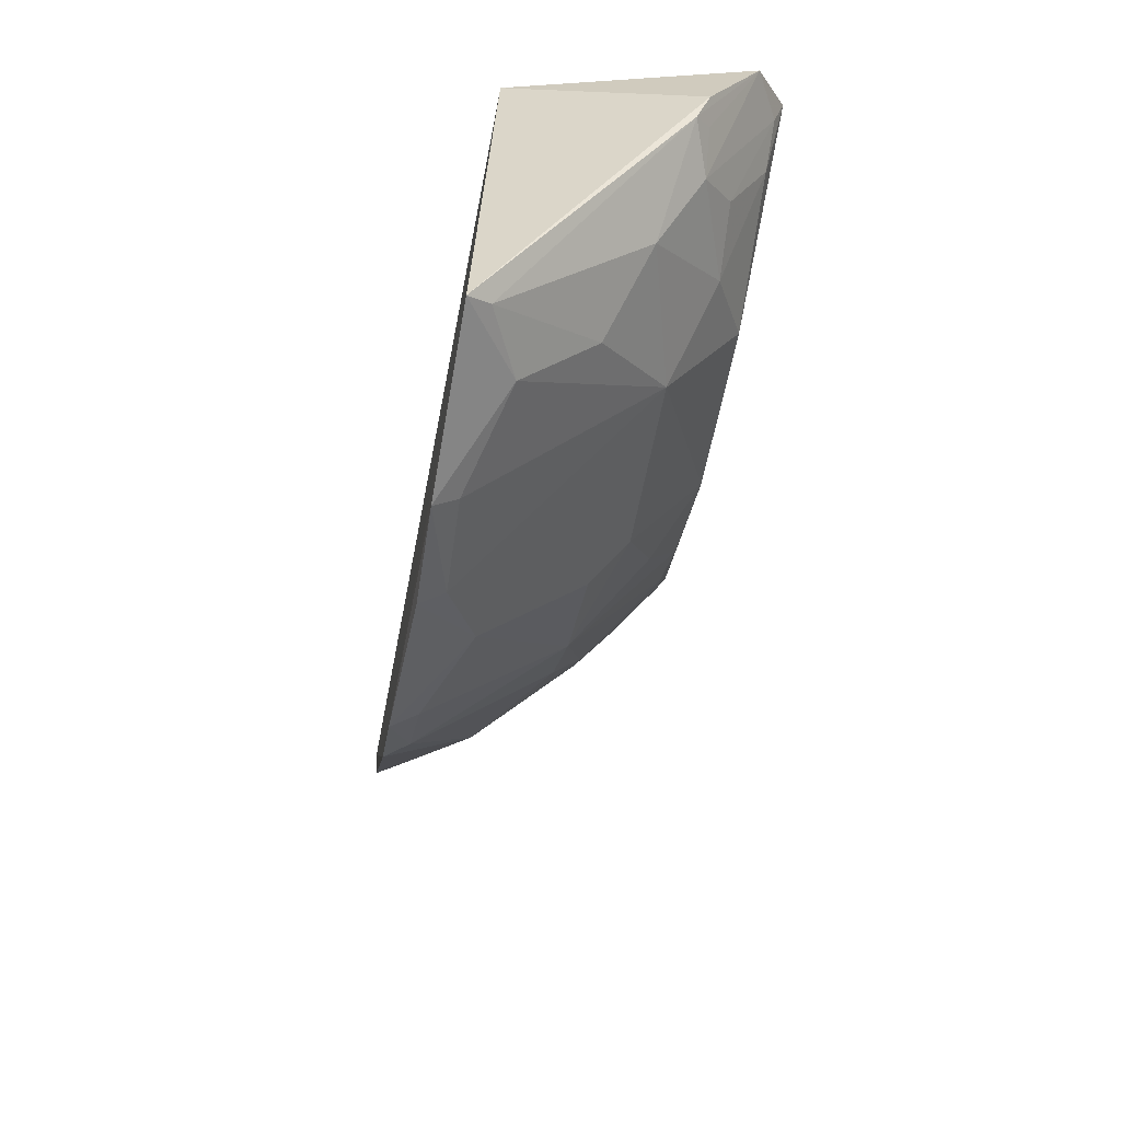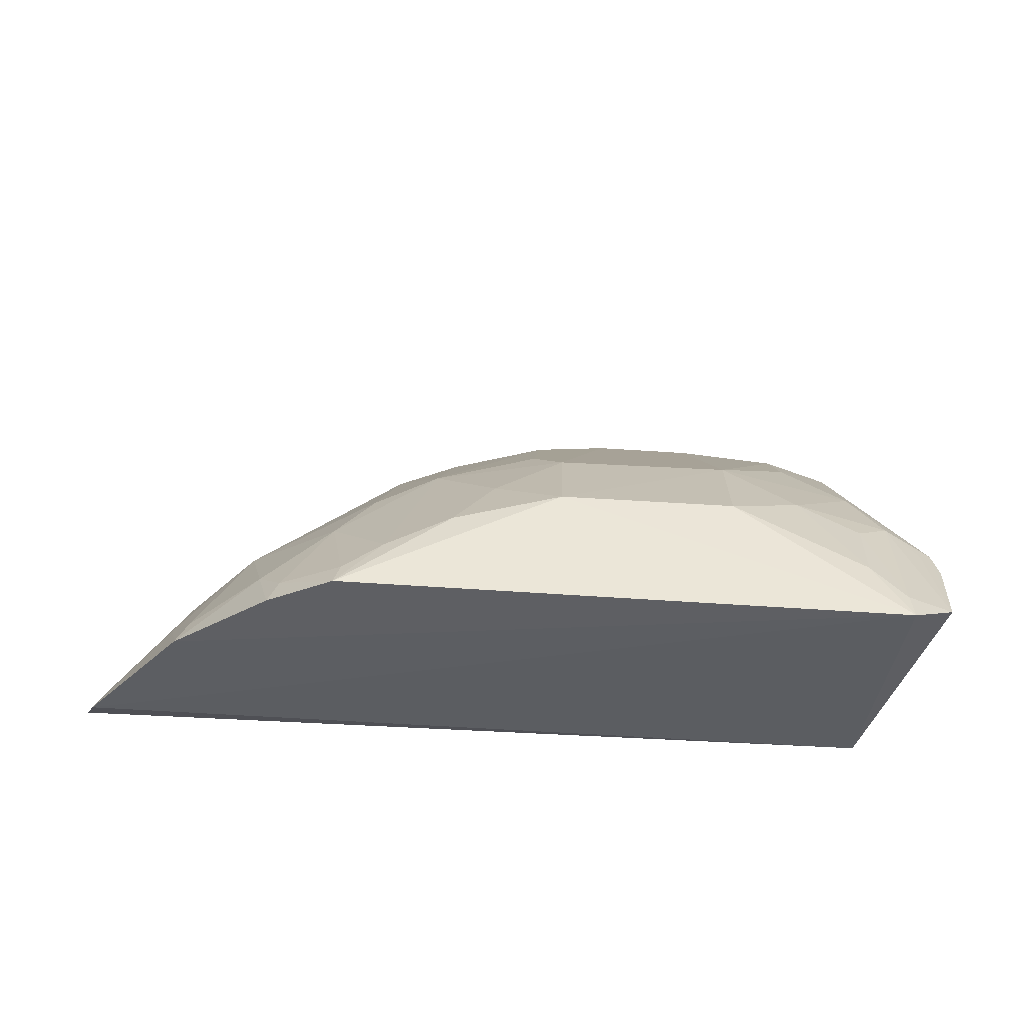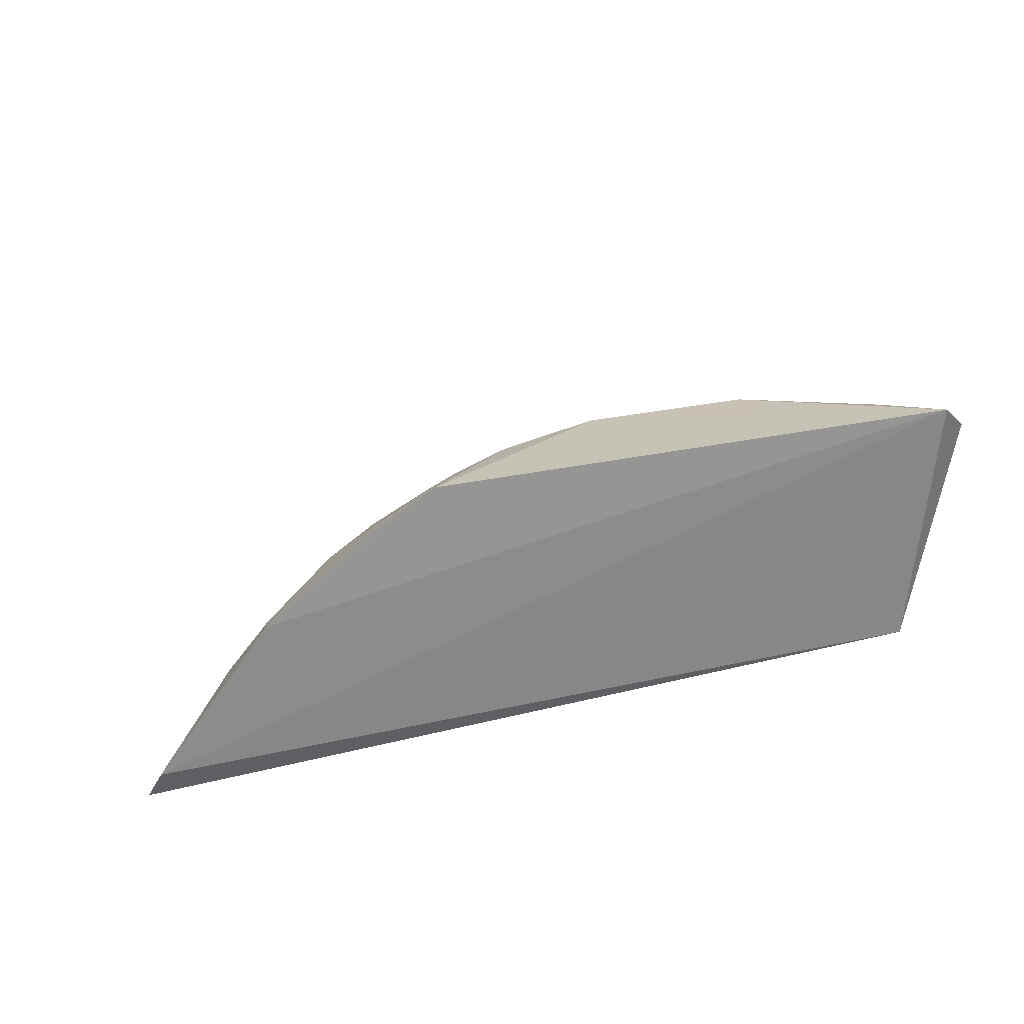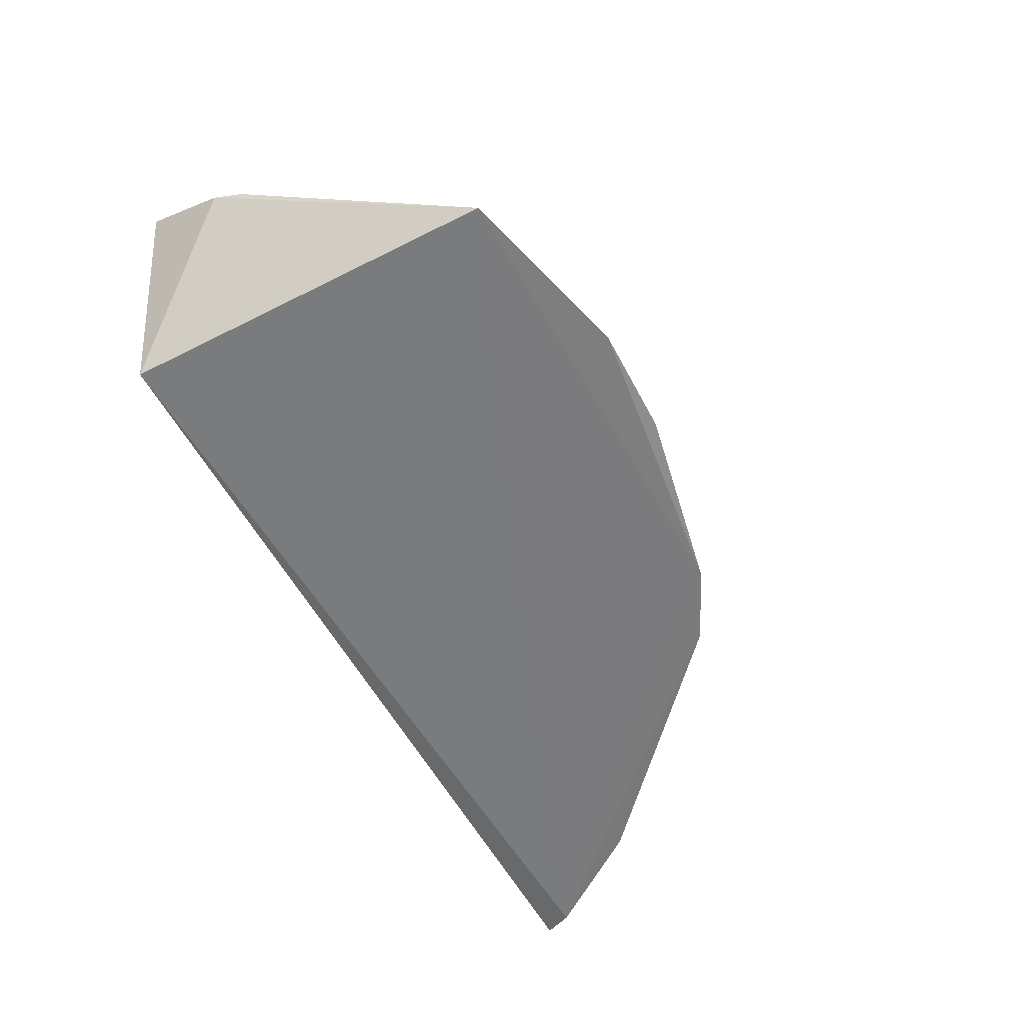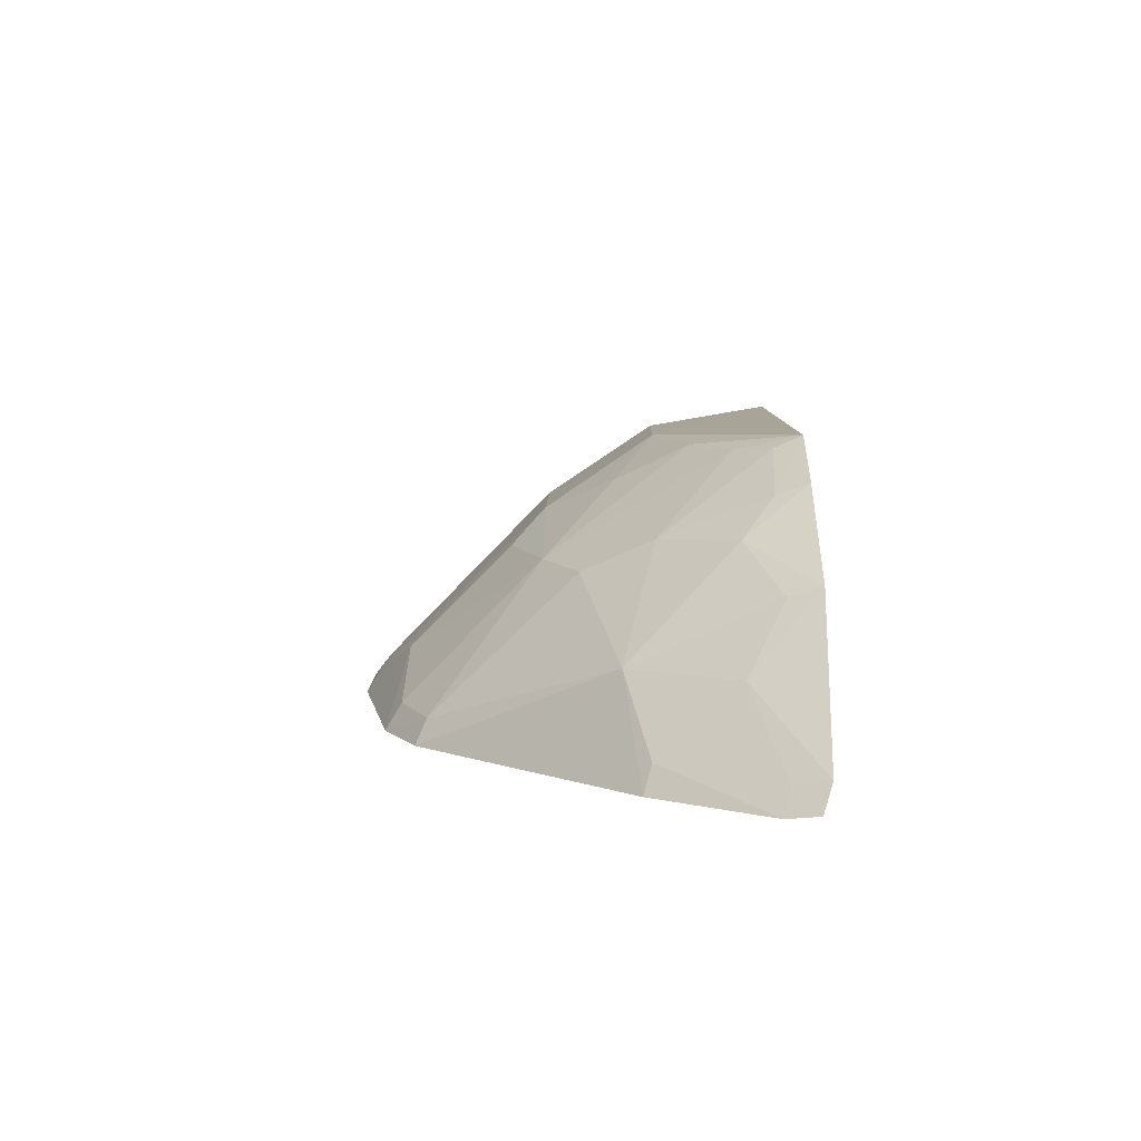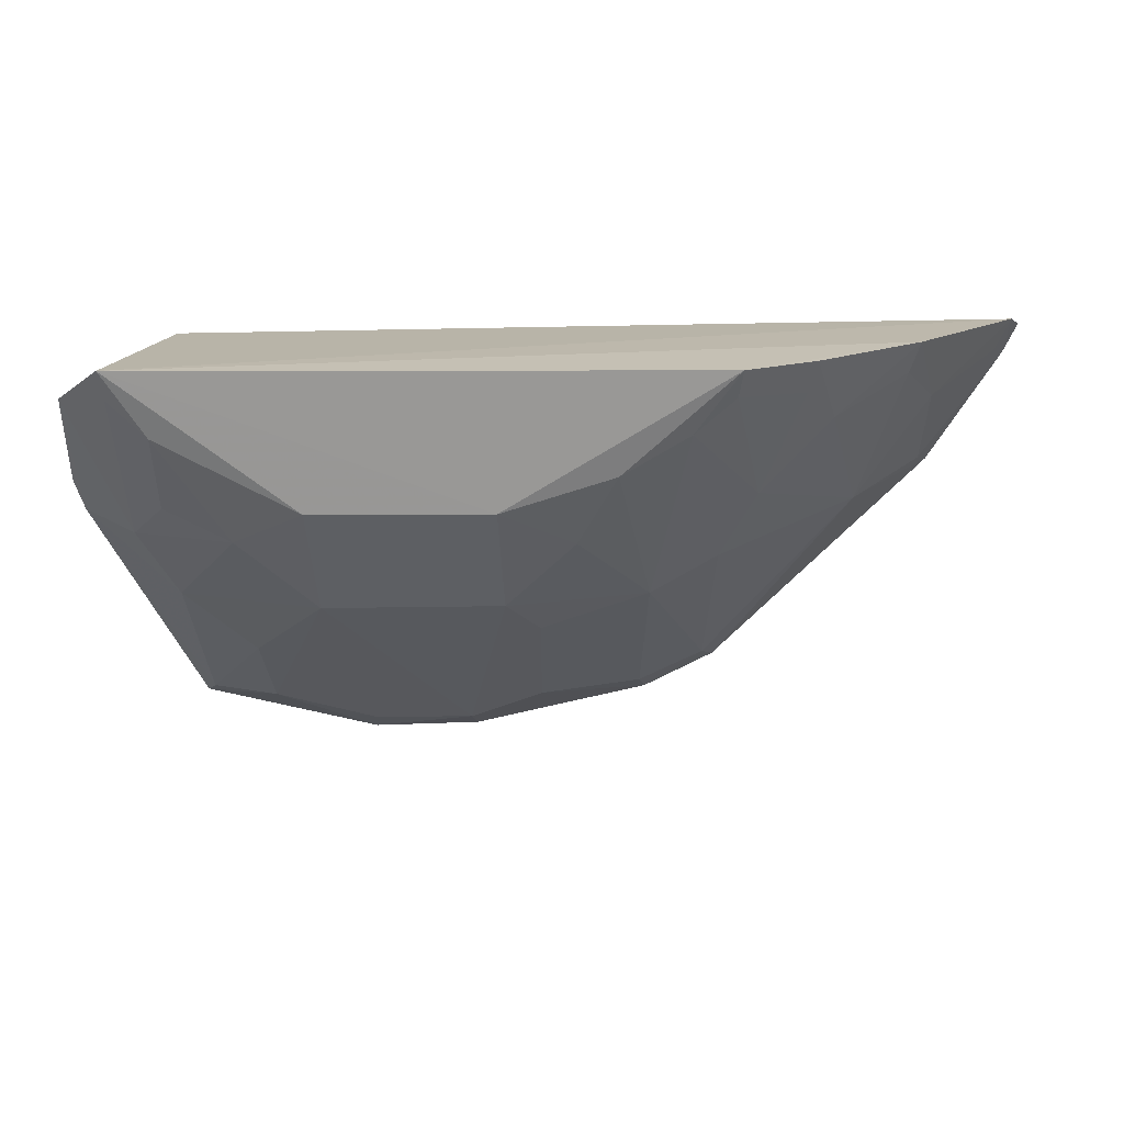
<metadata>
{"format":"obj","ext":"obj","renderer":"f3d","projection":"perspective","resolution":1024,"background":"white","views":[{"elev":-53.7,"azim":-99.8,"up":"+Y"},{"elev":51.2,"azim":-175.8,"up":"+Z"},{"elev":24.8,"azim":159.0,"up":"+Z"},{"elev":-59.0,"azim":-60.0,"up":"+Z"},{"elev":7.4,"azim":91.7,"up":"+Z"},{"elev":15.9,"azim":0.4,"up":"+Y"}]}
</metadata>
<code>
v -0.02424 -0.4353 0.1652
v 0.1975 -0.2614 0.1679
v 0.07759 -0.2594 0.2815
v -0.1534 -0.2601 0.2807
v -0.1442 -0.2652 0.1722
v 0.1926 -0.2578 0.1784
v -0.01101 -0.3139 0.276
v 0.1922 -0.2735 0.1656
v -0.1397 -0.4203 0.1654
v 0.1478 -0.2573 0.235
v 0.04675 -0.3571 0.2313
v -0.1728 -0.309 0.2451
v -0.08037 -0.3593 0.2457
v 0.04743 -0.419 0.1632
v 0.1576 -0.2839 0.2043
v 0.03351 -0.3001 0.2751
v 0.08705 -0.3138 0.2438
v -0.1711 -0.2733 0.2663
v -0.1075 -0.4151 0.1868
v -0.08211 -0.3144 0.2756
v -0.009204 -0.3582 0.246
v -0.06773 -0.4371 0.1646
v 0.1871 -0.2707 0.1752
v 0.1628 -0.3183 0.1654
v 0.1145 -0.2837 0.2466
v 0.06016 -0.2845 0.2749
v 0.07112 -0.4001 0.1733
v -0.1369 -0.3162 0.26
v 0.01828 -0.3294 0.26
v 0.003803 -0.4133 0.1896
v -0.06719 -0.4298 0.1741
v 0.07596 -0.4043 0.1634
v 0.1579 -0.3153 0.1762
v 0.1057 -0.2588 0.2664
v 0.1285 -0.3257 0.203
v 0.07604 -0.2704 0.2766
v 0.07329 -0.3421 0.2298
v -0.1502 -0.3289 0.2472
v -0.152 -0.2717 0.2768
v -0.1107 -0.329 0.2609
v 0.004087 -0.3715 0.2317
v 0.04479 -0.4126 0.174
v -0.02629 -0.4289 0.1753
v 0.1441 -0.2698 0.2306
v 0.1026 -0.2713 0.2616
v -0.1644 -0.3163 0.2461
v -0.1367 -0.3578 0.2307
v -0.1371 -0.2862 0.2757
v -0.1698 -0.3214 0.24
v -0.1354 -0.4156 0.1742
v -0.1098 -0.3854 0.2158
f 6 5 4
f 6 2 5
f 7 3 4
f 8 5 2
f 8 2 6
f 9 5 8
f 10 6 4
f 10 4 3
f 12 5 9
f 14 9 8
f 15 6 10
f 16 3 7
f 18 4 5
f 18 5 12
f 20 13 7
f 20 7 4
f 21 7 13
f 22 14 1
f 22 9 14
f 22 19 9
f 23 15 8
f 23 8 6
f 23 6 15
f 26 16 11
f 26 11 17
f 26 3 16
f 29 16 7
f 29 7 21
f 29 21 11
f 29 11 16
f 30 1 14
f 31 13 19
f 31 19 22
f 32 14 8
f 32 8 24
f 32 27 14
f 33 24 8
f 33 8 15
f 34 25 10
f 34 10 3
f 35 33 15
f 35 25 17
f 35 27 32
f 35 32 24
f 35 24 33
f 36 26 17
f 36 3 26
f 37 17 11
f 37 11 27
f 37 35 17
f 37 27 35
f 39 4 18
f 39 38 28
f 39 18 38
f 40 13 20
f 40 28 38
f 41 30 11
f 41 11 21
f 41 21 30
f 42 27 11
f 42 11 30
f 42 30 14
f 42 14 27
f 43 31 22
f 43 22 1
f 43 1 30
f 43 30 21
f 43 21 13
f 43 13 31
f 44 35 15
f 44 15 10
f 44 10 25
f 44 25 35
f 45 34 3
f 45 3 36
f 45 25 34
f 45 36 17
f 45 17 25
f 46 38 18
f 47 40 38
f 47 13 40
f 48 39 28
f 48 20 4
f 48 4 39
f 48 40 20
f 48 28 40
f 49 46 18
f 49 18 12
f 49 12 9
f 49 38 46
f 49 47 38
f 50 9 19
f 50 49 9
f 50 47 49
f 51 19 13
f 51 13 47
f 51 50 19
f 51 47 50

</code>
